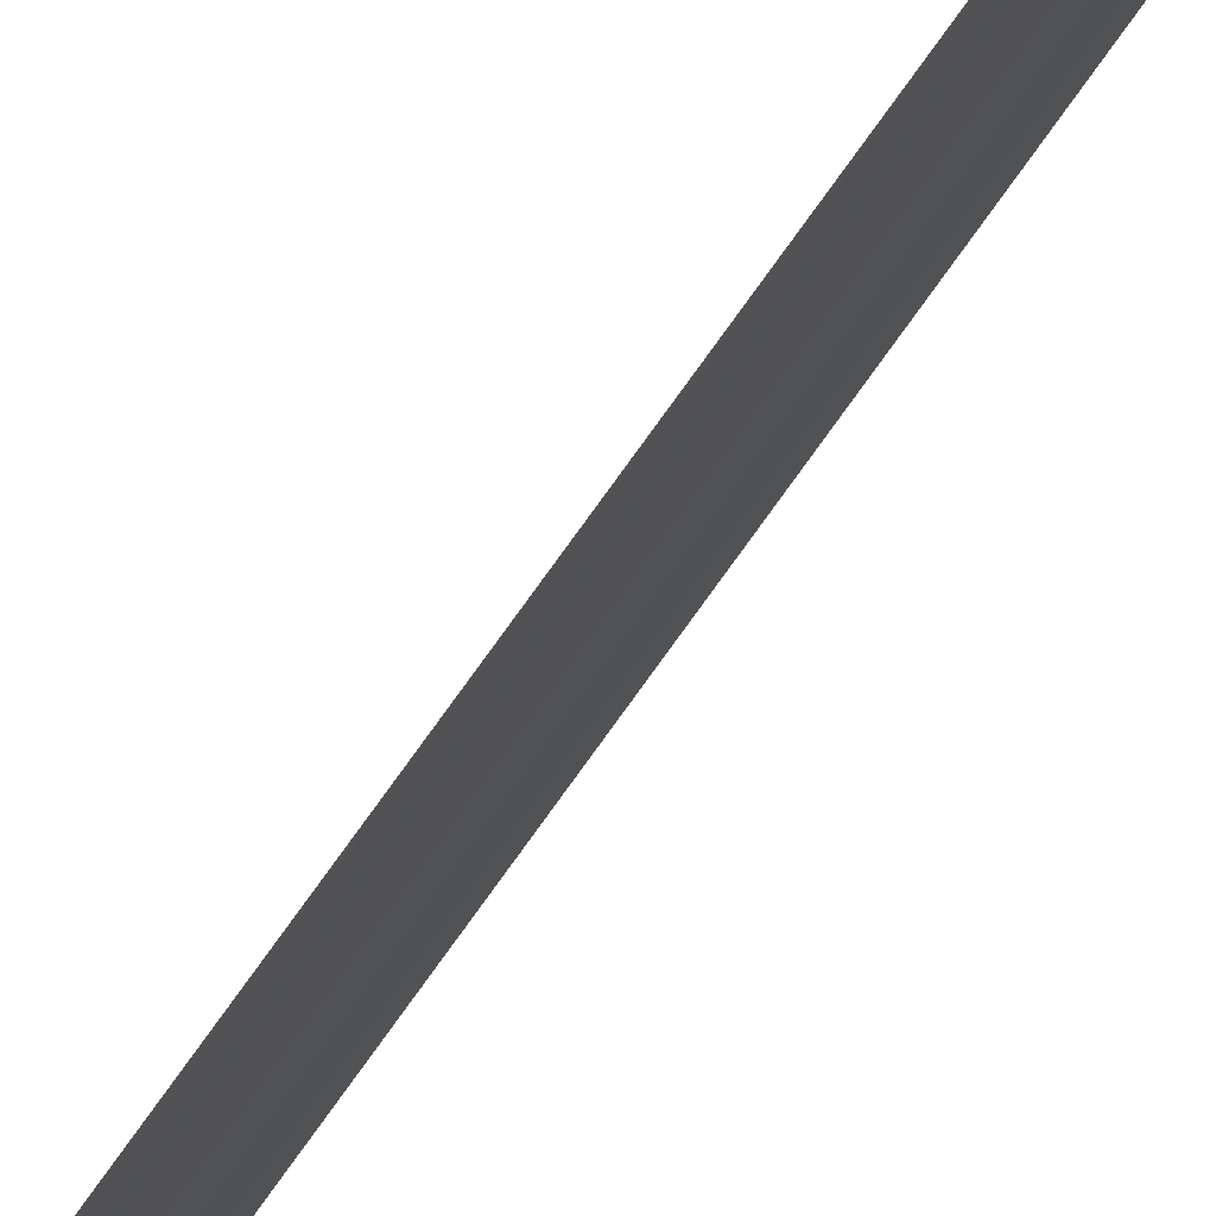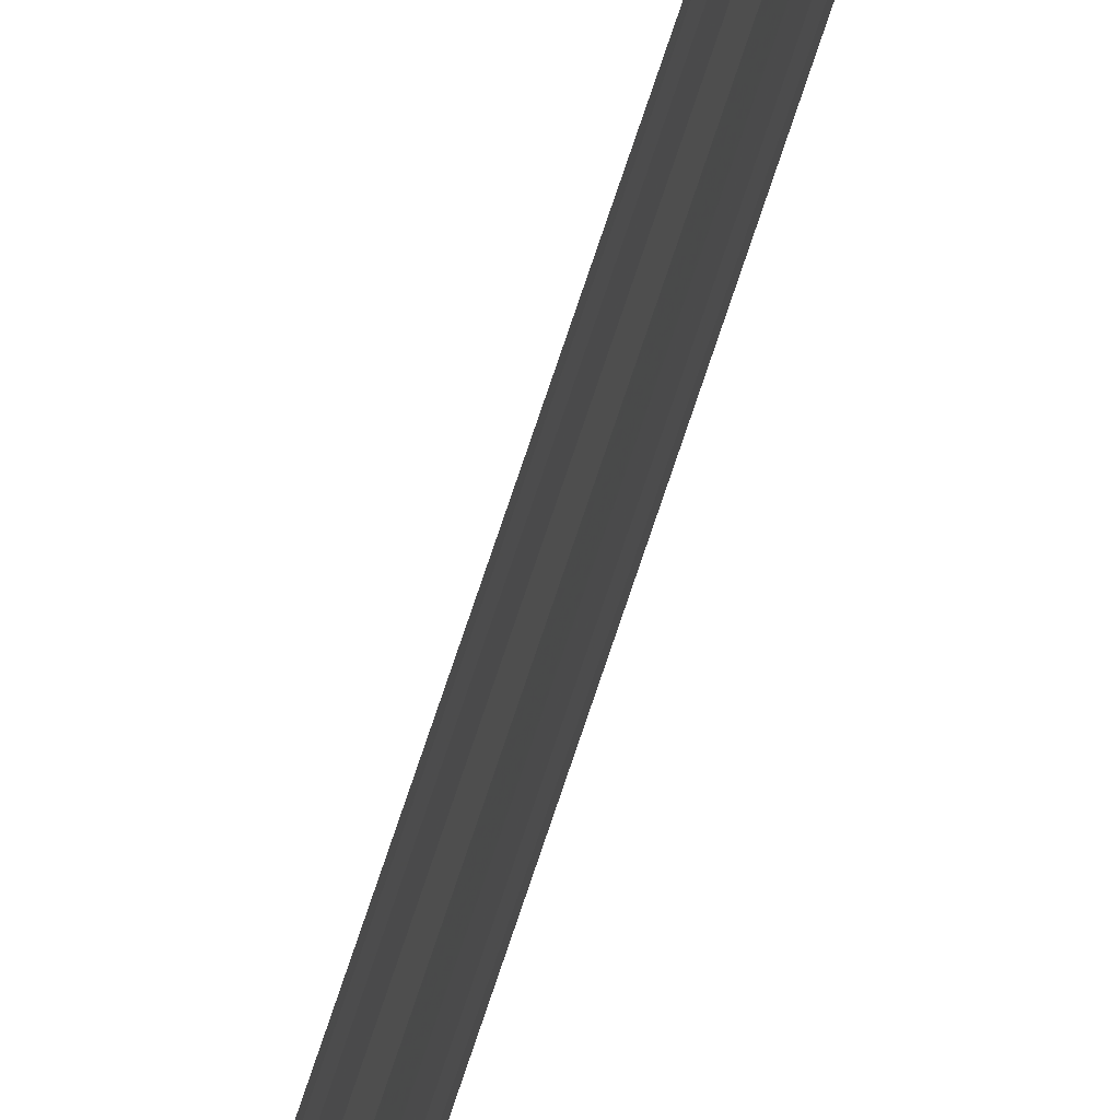
<metadata>
{"format":"obj","ext":"obj","renderer":"f3d","projection":"perspective","resolution":1024,"background":"white","views":[{"elev":72.9,"azim":35.0,"up":"+Z"},{"elev":55.3,"azim":15.9,"up":"+Z"}]}
</metadata>
<code>
o 17935
v 2251 1880 7.984
v 2251 1880 7.983
v 2251 1880 7.984
v 2251 1880 7.985
v 2251 1880 7.982
v 2251 1880 7.982
v 2251 1880 7.982
v 2251 1880 7.981
v 2251 1880 7.981
v 2251 1880 7.982
v 2251 1880 7.982
v 2251 1880 7.983
v 2251 1880 7.983
v 2251 1880 7.985
v 2251 1880 7.985
v 2251 1880 7.986
v 2251 1880 7.986
v 2251 1880 7.986
v 2251 1880 7.987
v 2251 1880 7.987
v 2251 1880 7.986
v 2251 1880 7.986
v 2251 1880 7.983
v 2251 1880 7.982
v 2251 1880 7.983
v 2251 1880 7.984
v 2251 1880 7.982
v 2251 1880 7.982
v 2251 1880 7.981
v 2251 1880 7.981
v 2251 1880 7.981
v 2251 1880 7.982
v 2251 1880 7.982
v 2251 1880 7.984
v 2251 1880 7.984
v 2251 1880 7.985
v 2251 1880 7.985
v 2251 1880 7.986
v 2251 1880 7.986
v 2251 1880 7.986
v 2251 1880 7.986
v 2251 1880 7.986
v 2251 1880 7.987
v 2251 1880 7.987
v 2251 1880 7.987
f 1 2 3
f 1 4 3
f 5 2 6
f 5 7 6
f 8 7 9
f 9 10 11
f 6 10 11
f 6 12 13
f 3 12 13
f 3 14 15
f 16 14 15
f 17 4 16
f 17 18 16
f 19 18 20
f 16 21 22
f 20 21 22
f 23 24 25
f 23 26 25
f 27 24 28
f 27 29 28
f 28 30 31
f 28 32 33
f 25 32 33
f 25 34 35
f 36 34 35
f 37 26 36
f 37 38 36
f 36 39 40
f 41 39 40
f 42 38 41
f 42 43 41
f 41 44 45

</code>
